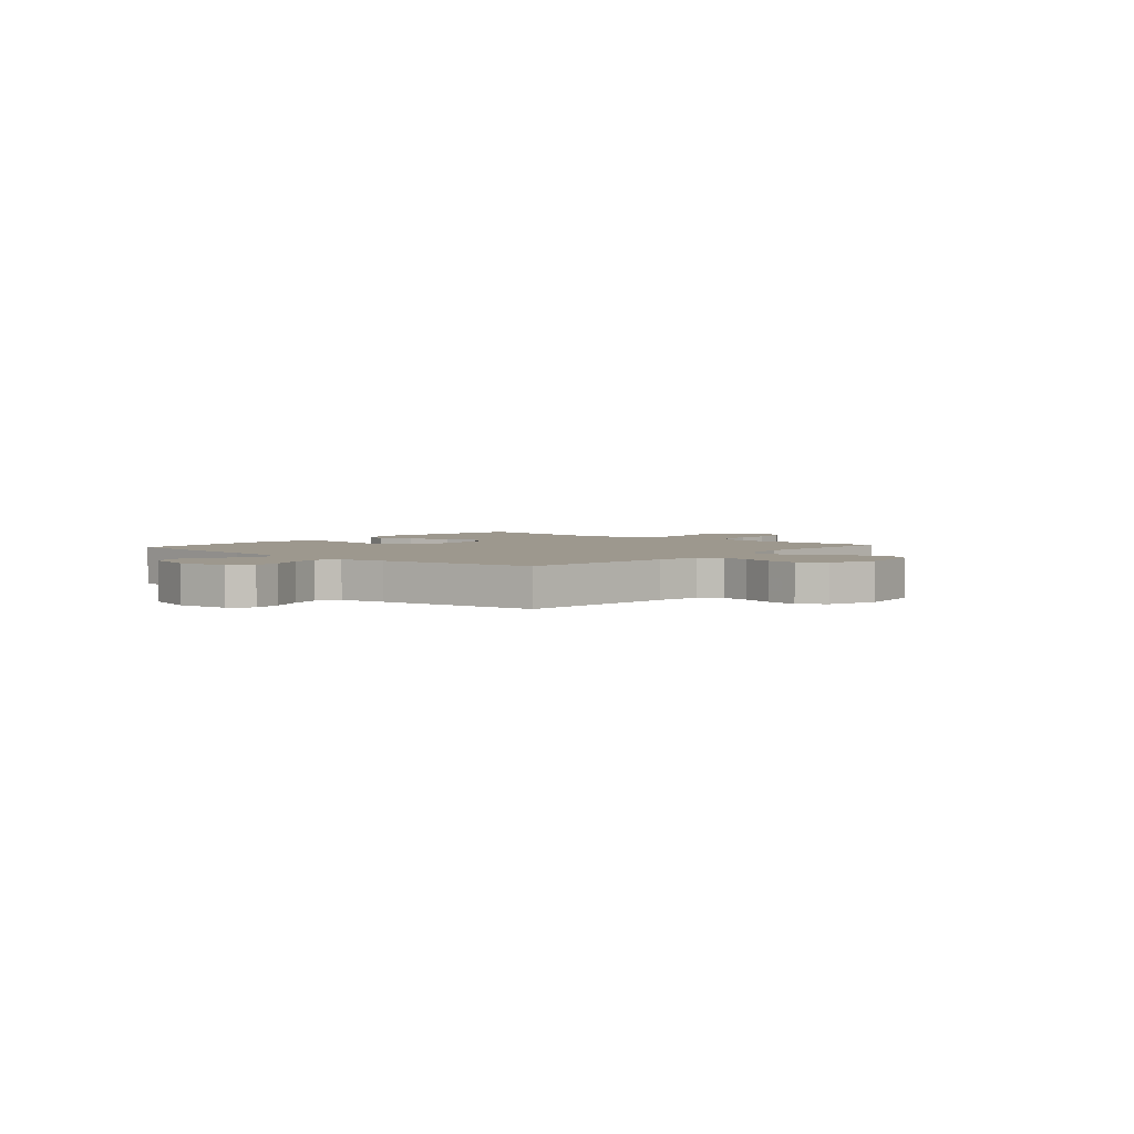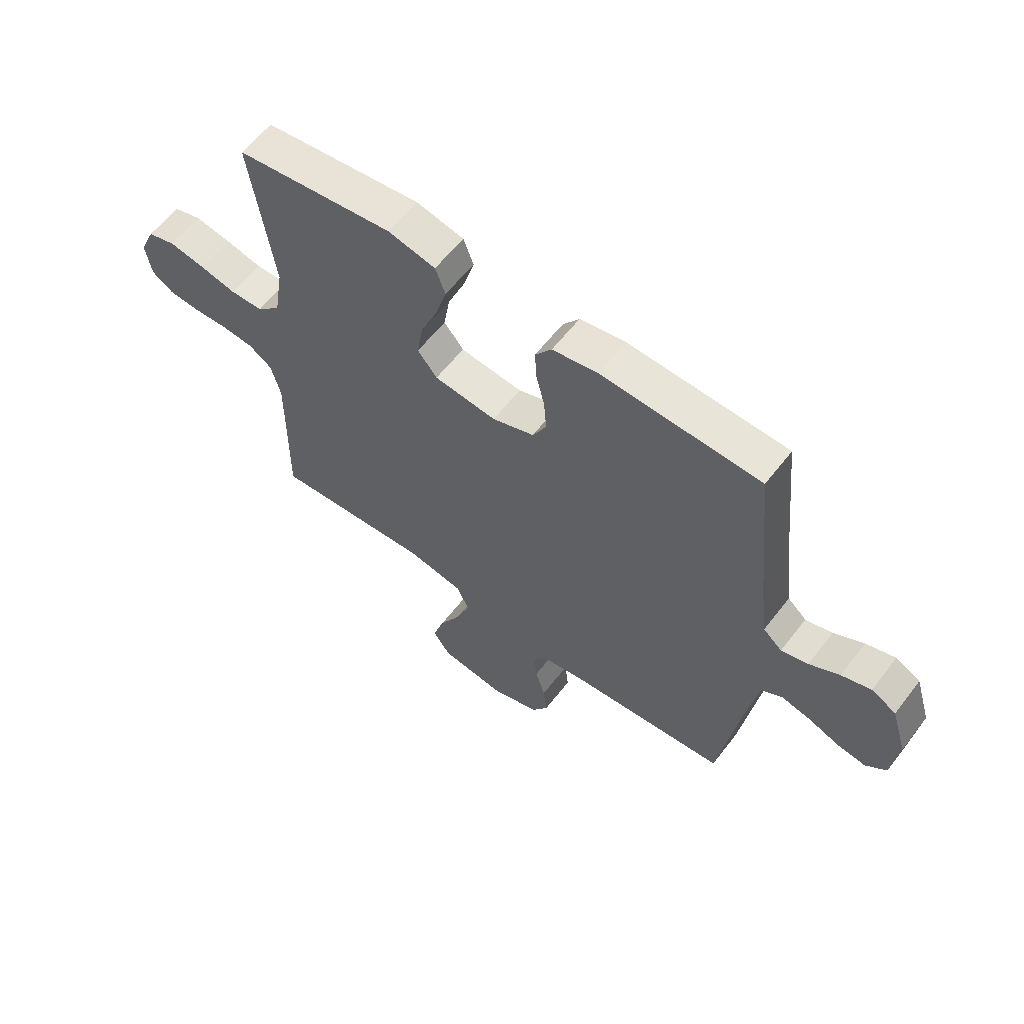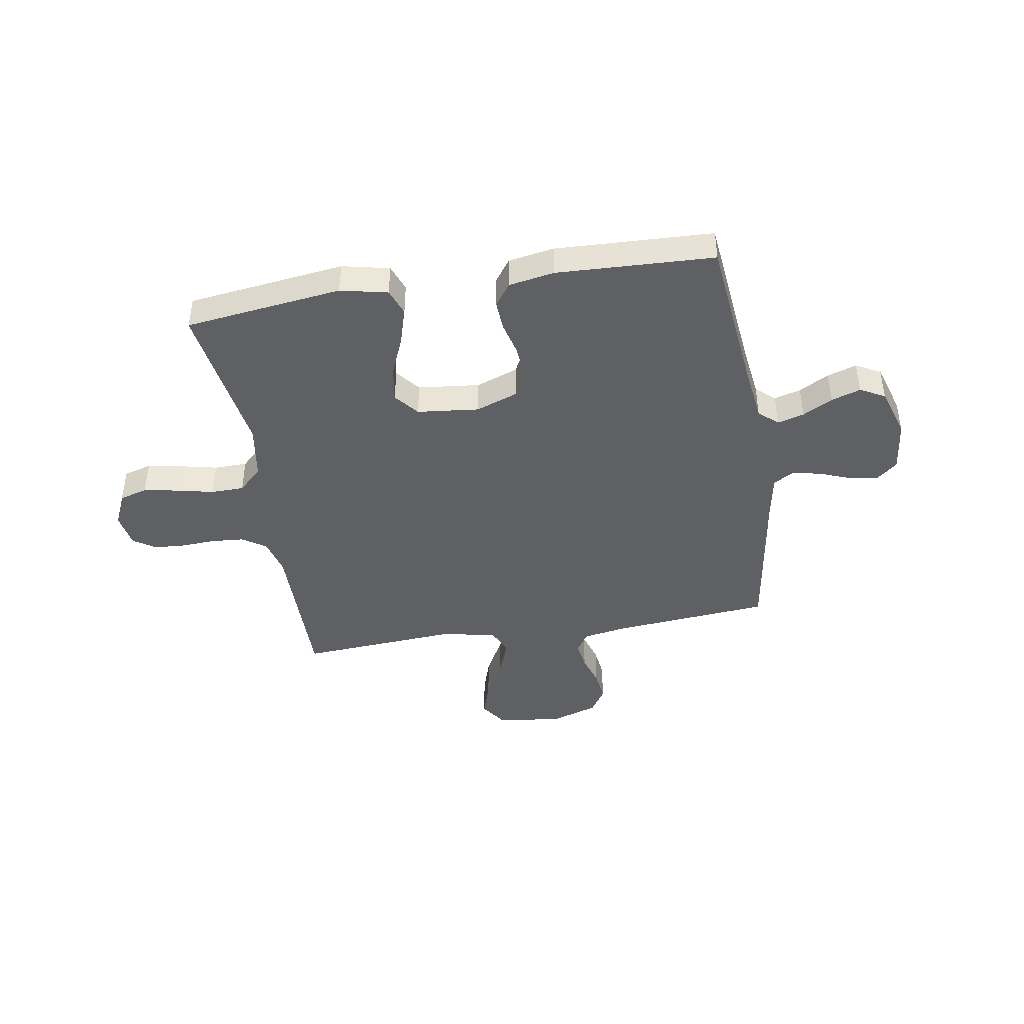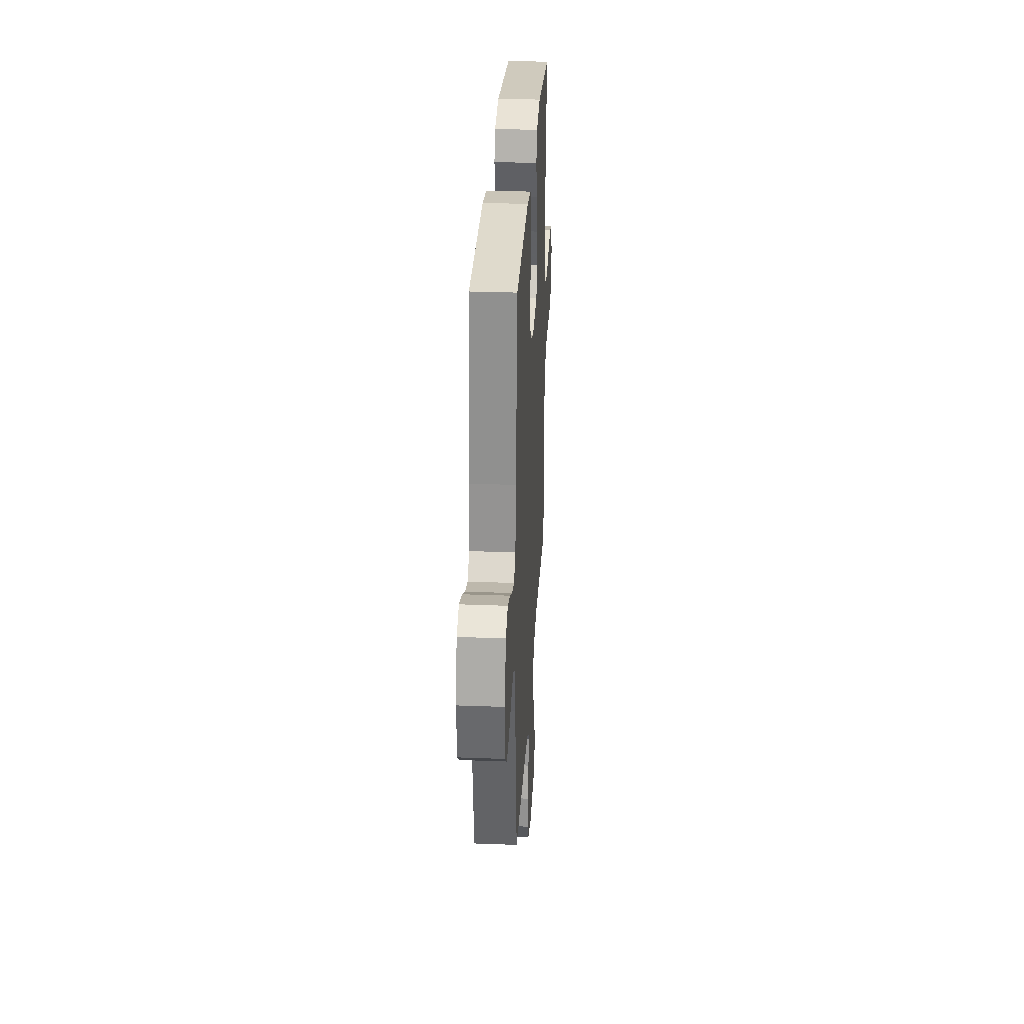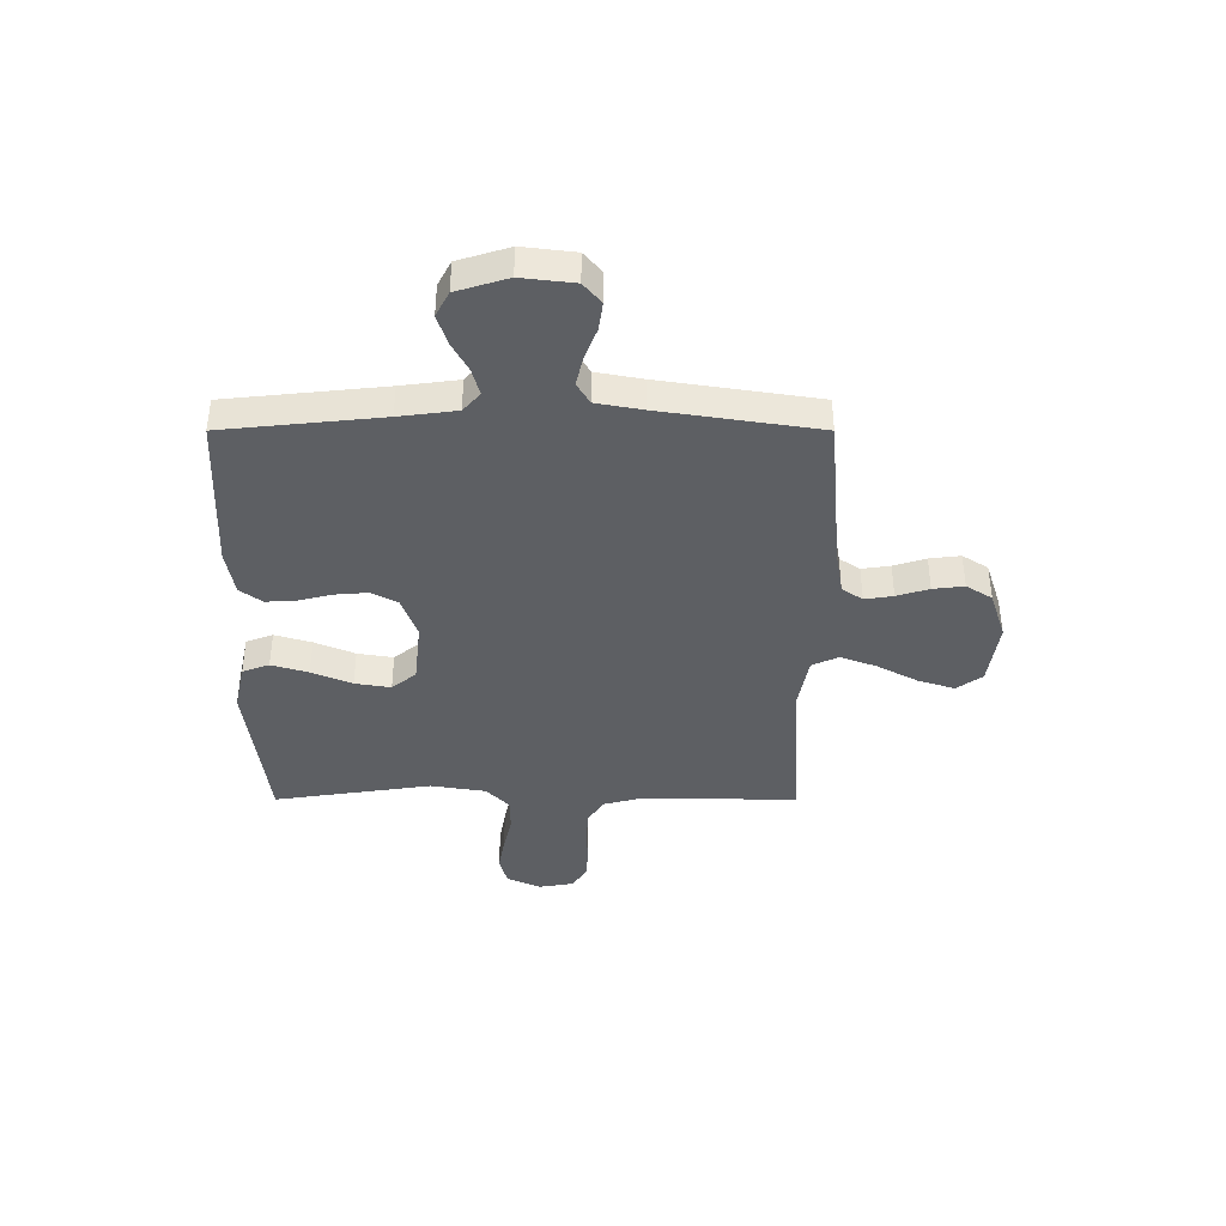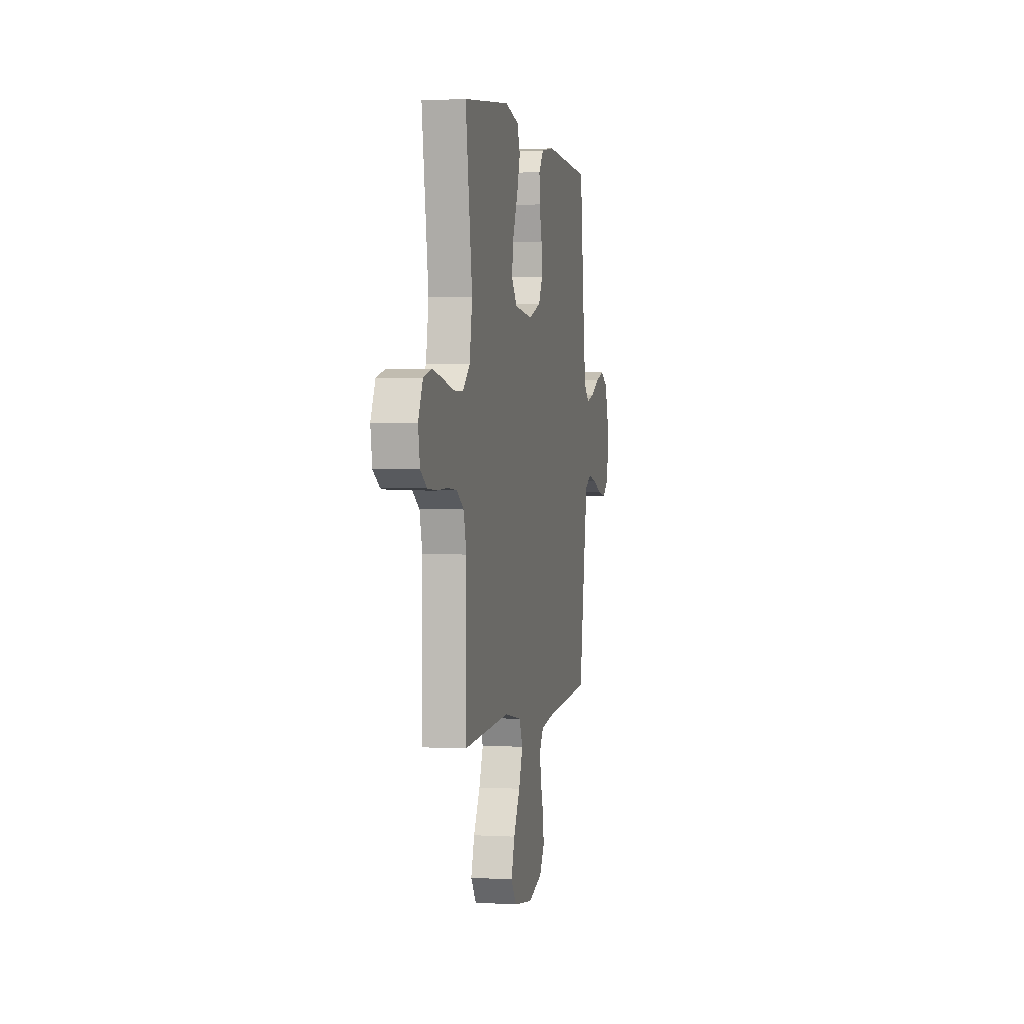
<metadata>
{"format":"obj","ext":"obj","renderer":"f3d","projection":"perspective","resolution":1024,"background":"white","views":[{"elev":3.2,"azim":131.1,"up":"+Y"},{"elev":60.1,"azim":37.5,"up":"+Z"},{"elev":-43.0,"azim":9.5,"up":"+Y"},{"elev":30.0,"azim":93.2,"up":"+Z"},{"elev":-40.4,"azim":90.0,"up":"+Y"},{"elev":1.5,"azim":-78.1,"up":"+Z"}]}
</metadata>
<code>
v -0.5 0.07 0.5
v -0.2 0.07 0.537
v -0.11 0.07 0.517
v -0.091 0.07 0.466
v -0.112 0.07 0.396
v -0.144 0.07 0.32
v -0.155 0.07 0.252
v -0.118 0.07 0.206
v 0 0.07 0.193
v 0.08 0.07 0.222
v 0.106 0.07 0.272
v 0.101 0.07 0.334
v 0.085 0.07 0.399
v 0.082 0.07 0.456
v 0.113 0.07 0.498
v 0.2 0.07 0.513
v 0.5 0.07 0.5
v 0.531 0.07 0.2
v 0.545 0.07 0.091
v 0.581 0.07 0.059
v 0.632 0.07 0.073
v 0.689 0.07 0.104
v 0.745 0.07 0.122
v 0.792 0.07 0.097
v 0.822 0.07 0
v 0.81 0.07 -0.1
v 0.771 0.07 -0.133
v 0.717 0.07 -0.125
v 0.658 0.07 -0.102
v 0.602 0.07 -0.089
v 0.562 0.07 -0.113
v 0.546 0.07 -0.2
v 0.5 0.07 -0.5
v 0.2 0.07 -0.526
v 0.115 0.07 -0.54
v 0.089 0.07 -0.579
v 0.097 0.07 -0.633
v 0.116 0.07 -0.694
v 0.123 0.07 -0.753
v 0.092 0.07 -0.802
v 0 0.07 -0.832
v -0.124 0.07 -0.814
v -0.158 0.07 -0.765
v -0.136 0.07 -0.696
v -0.095 0.07 -0.62
v -0.069 0.07 -0.551
v -0.092 0.07 -0.5
v -0.2 0.07 -0.48
v -0.5 0.07 -0.5
v -0.497 0.07 -0.2
v -0.515 0.07 -0.13
v -0.56 0.07 -0.1
v -0.621 0.07 -0.095
v -0.688 0.07 -0.098
v -0.747 0.07 -0.094
v -0.789 0.07 -0.066
v -0.8 0.07 0
v -0.771 0.07 0.064
v -0.718 0.07 0.079
v -0.651 0.07 0.067
v -0.581 0.07 0.051
v -0.518 0.07 0.052
v -0.473 0.07 0.095
v -0.456 0.07 0.2
v -0.5 0 0.5
v -0.2 0 0.537
v -0.11 0 0.517
v -0.091 0 0.466
v -0.112 0 0.396
v -0.144 0 0.32
v -0.155 0 0.252
v -0.118 0 0.206
v 0 0 0.193
v 0.08 0 0.222
v 0.106 0 0.272
v 0.101 0 0.334
v 0.085 0 0.399
v 0.082 0 0.456
v 0.113 0 0.498
v 0.2 0 0.513
v 0.5 0 0.5
v 0.531 0 0.2
v 0.545 0 0.091
v 0.581 0 0.059
v 0.632 0 0.073
v 0.689 0 0.104
v 0.745 0 0.122
v 0.792 0 0.097
v 0.822 0 0
v 0.81 0 -0.1
v 0.771 0 -0.133
v 0.717 0 -0.125
v 0.658 0 -0.102
v 0.602 0 -0.089
v 0.562 0 -0.113
v 0.546 0 -0.2
v 0.5 0 -0.5
v 0.2 0 -0.526
v 0.115 0 -0.54
v 0.089 0 -0.579
v 0.097 0 -0.633
v 0.116 0 -0.694
v 0.123 0 -0.753
v 0.092 0 -0.802
v 0 0 -0.832
v -0.124 0 -0.814
v -0.158 0 -0.765
v -0.136 0 -0.696
v -0.095 0 -0.62
v -0.069 0 -0.551
v -0.092 0 -0.5
v -0.2 0 -0.48
v -0.5 0 -0.5
v -0.497 0 -0.2
v -0.515 0 -0.13
v -0.56 0 -0.1
v -0.621 0 -0.095
v -0.688 0 -0.098
v -0.747 0 -0.094
v -0.789 0 -0.066
v -0.8 0 0
v -0.771 0 0.064
v -0.718 0 0.079
v -0.651 0 0.067
v -0.581 0 0.051
v -0.518 0 0.052
v -0.473 0 0.095
v -0.456 0 0.2
f 58 59 60 61
f 56 57 58 61
f 56 61 62
f 53 54 55 56
f 52 53 56 62
f 51 52 62 63
f 48 49 50
f 47 48 50 51
f 42 43 44 45
f 42 45 46
f 41 42 46
f 40 41 46
f 37 38 39 40
f 36 37 40 46
f 35 36 46 47
f 32 33 34
f 31 32 34 35
f 26 27 28 29
f 26 29 30
f 25 26 30
f 24 25 30
f 21 22 23 24
f 20 21 24 30
f 19 20 30 31
f 15 16 17 18
f 12 13 14 15
f 11 12 15 18
f 10 11 18 19
f 3 4 5 6
f 1 2 3 6
f 64 1 6 7
f 63 64 7 8
f 51 63 8 9
f 31 35 47 51
f 19 31 51
f 9 10 19 51
f 125 124 123 122
f 125 122 121 120
f 126 125 120
f 120 119 118 117
f 126 120 117 116
f 127 126 116 115
f 114 113 112
f 115 114 112 111
f 109 108 107 106
f 110 109 106
f 110 106 105
f 110 105 104
f 104 103 102 101
f 110 104 101 100
f 111 110 100 99
f 98 97 96
f 99 98 96 95
f 93 92 91 90
f 94 93 90
f 94 90 89
f 94 89 88
f 88 87 86 85
f 94 88 85 84
f 95 94 84 83
f 82 81 80 79
f 79 78 77 76
f 82 79 76 75
f 83 82 75 74
f 70 69 68 67
f 70 67 66 65
f 71 70 65 128
f 72 71 128 127
f 73 72 127 115
f 115 111 99 95
f 115 95 83
f 115 83 74 73
f 1 65 66 2
f 2 66 67 3
f 3 67 68 4
f 4 68 69 5
f 5 69 70 6
f 6 70 71 7
f 7 71 72 8
f 8 72 73 9
f 9 73 74 10
f 10 74 75 11
f 11 75 76 12
f 12 76 77 13
f 13 77 78 14
f 14 78 79 15
f 15 79 80 16
f 16 80 81 17
f 17 81 82 18
f 18 82 83 19
f 19 83 84 20
f 20 84 85 21
f 21 85 86 22
f 22 86 87 23
f 23 87 88 24
f 24 88 89 25
f 25 89 90 26
f 26 90 91 27
f 27 91 92 28
f 28 92 93 29
f 29 93 94 30
f 30 94 95 31
f 31 95 96 32
f 32 96 97 33
f 33 97 98 34
f 34 98 99 35
f 35 99 100 36
f 36 100 101 37
f 37 101 102 38
f 38 102 103 39
f 39 103 104 40
f 40 104 105 41
f 41 105 106 42
f 42 106 107 43
f 43 107 108 44
f 44 108 109 45
f 45 109 110 46
f 46 110 111 47
f 47 111 112 48
f 48 112 113 49
f 49 113 114 50
f 50 114 115 51
f 51 115 116 52
f 52 116 117 53
f 53 117 118 54
f 54 118 119 55
f 55 119 120 56
f 56 120 121 57
f 57 121 122 58
f 58 122 123 59
f 59 123 124 60
f 60 124 125 61
f 61 125 126 62
f 62 126 127 63
f 63 127 128 64
f 64 128 65 1

</code>
